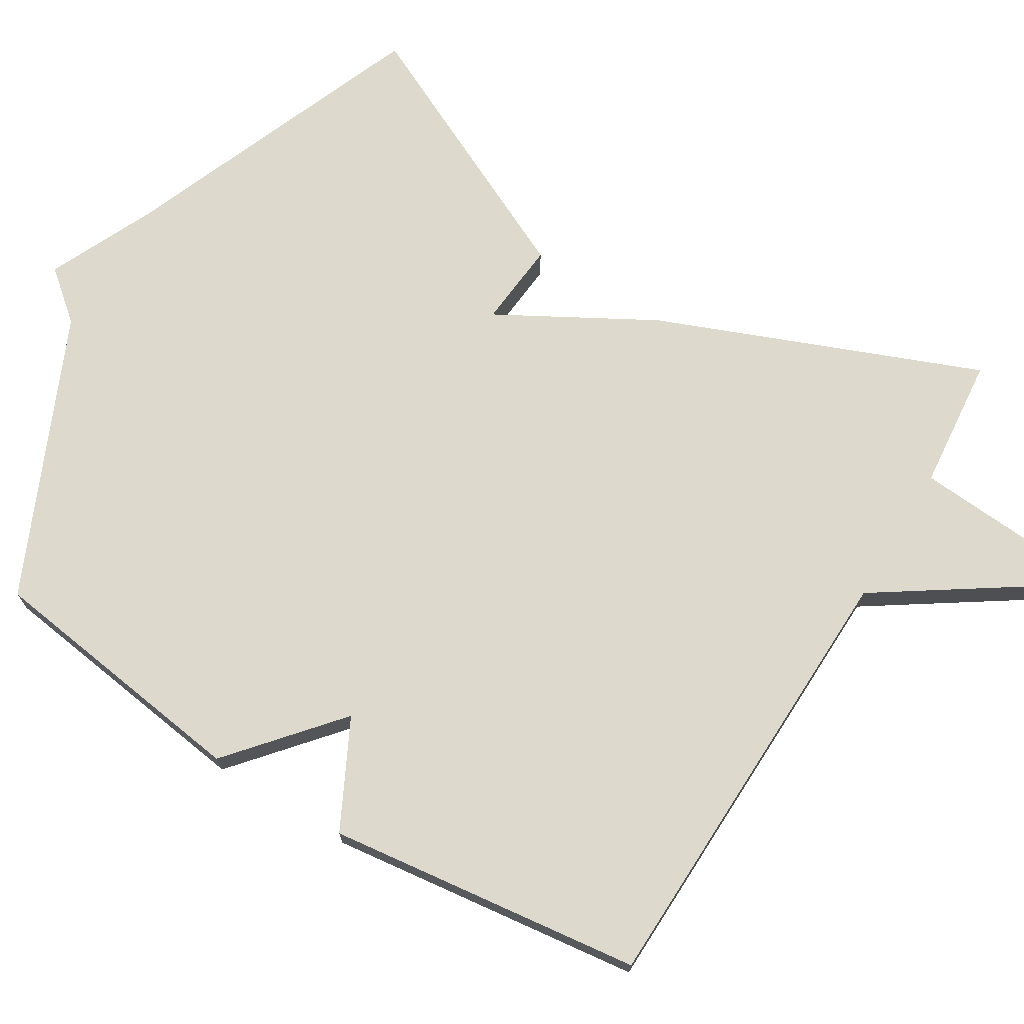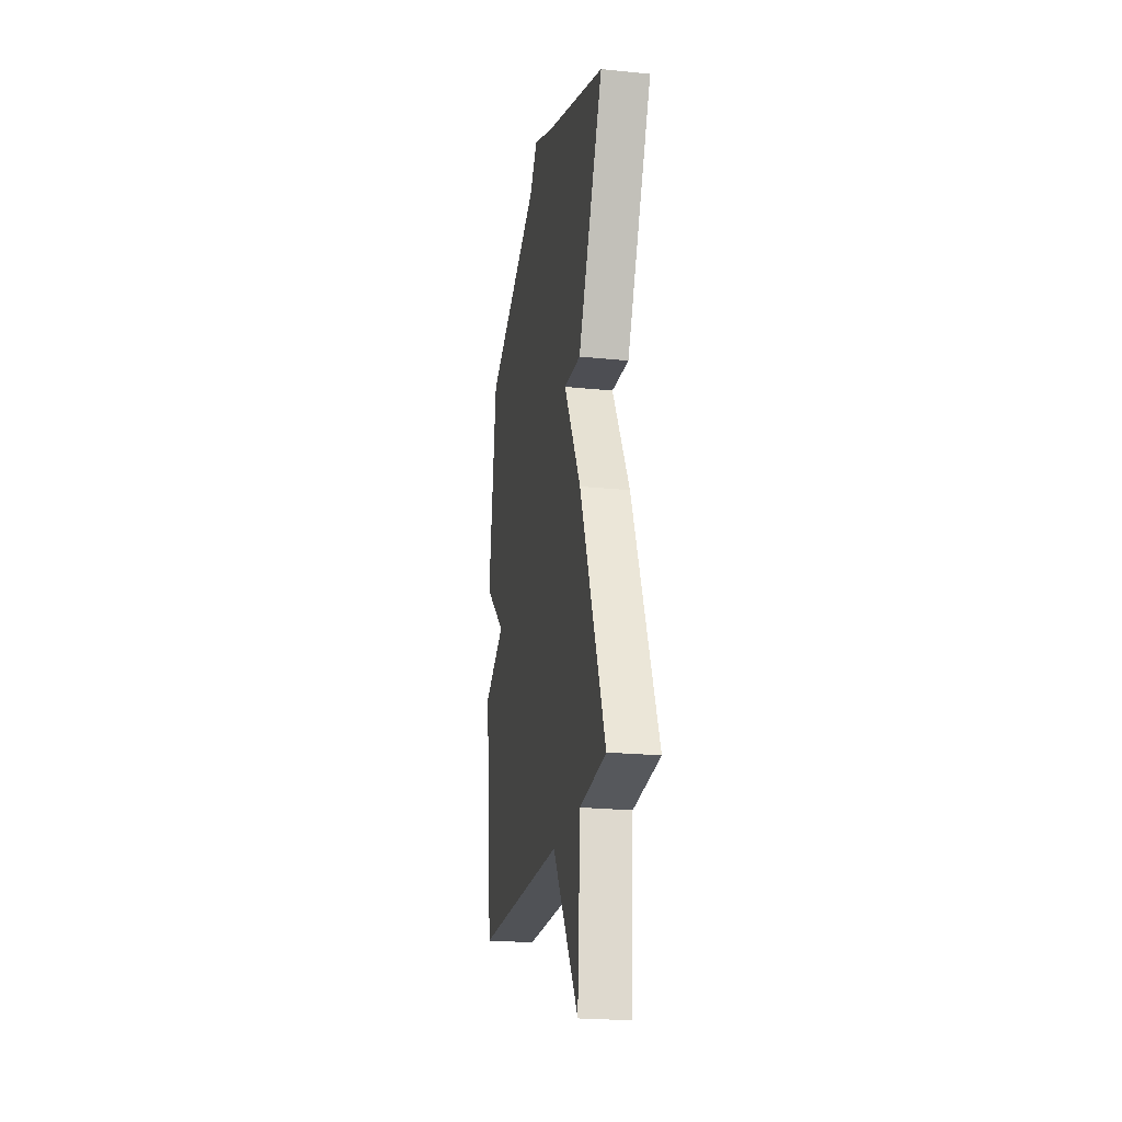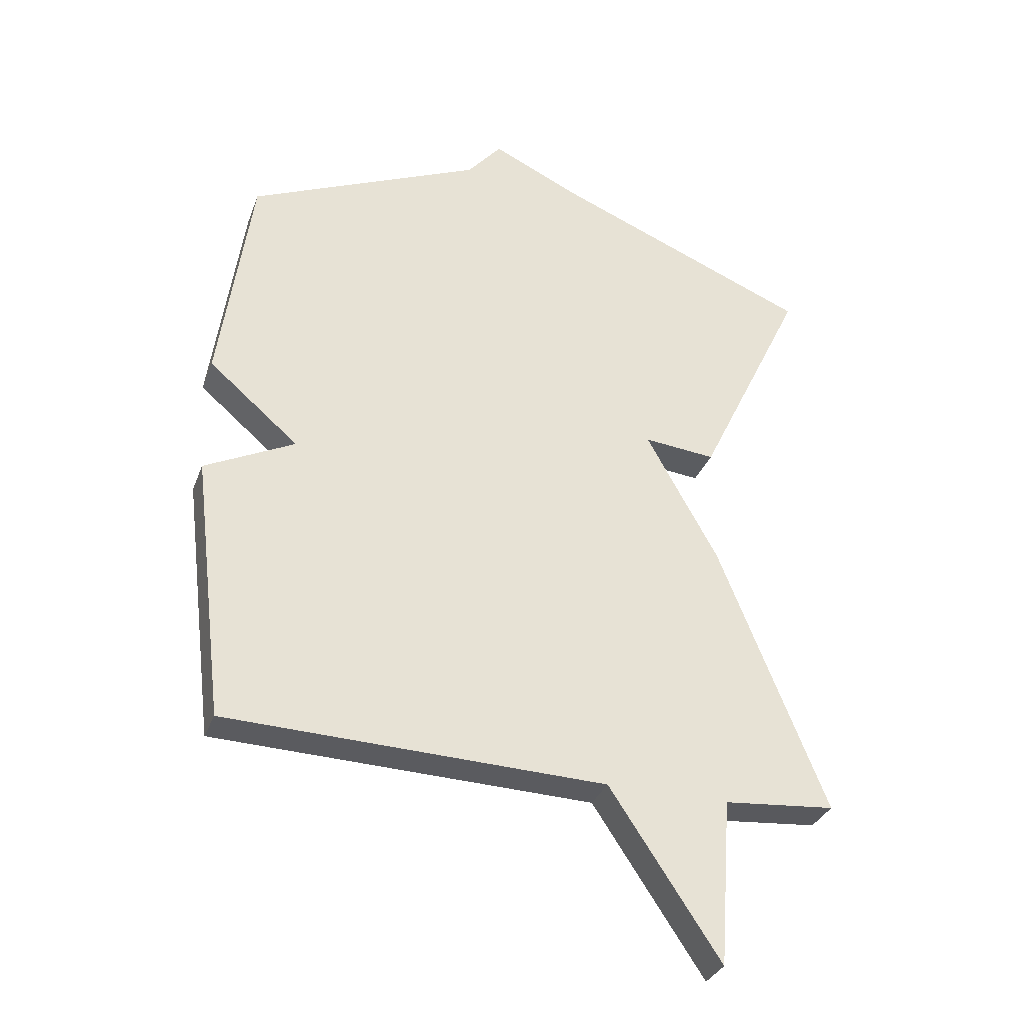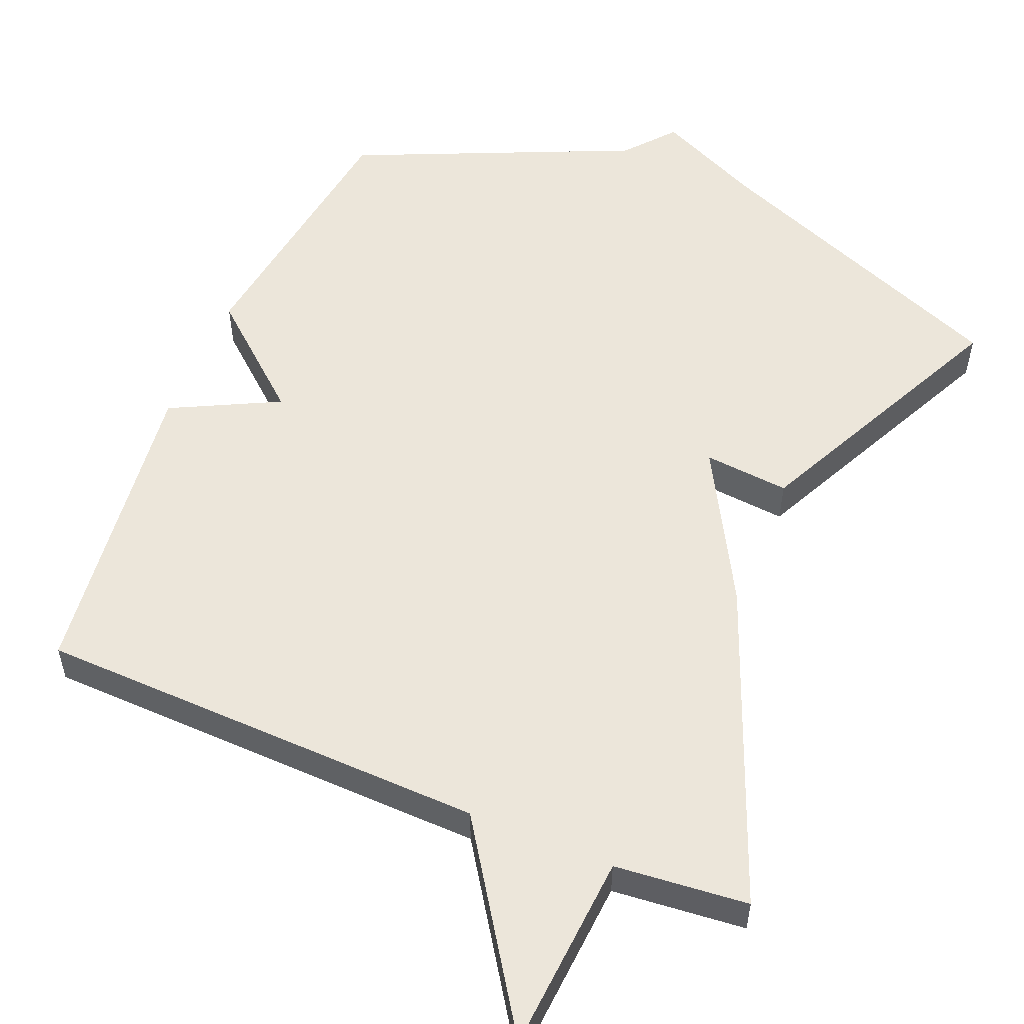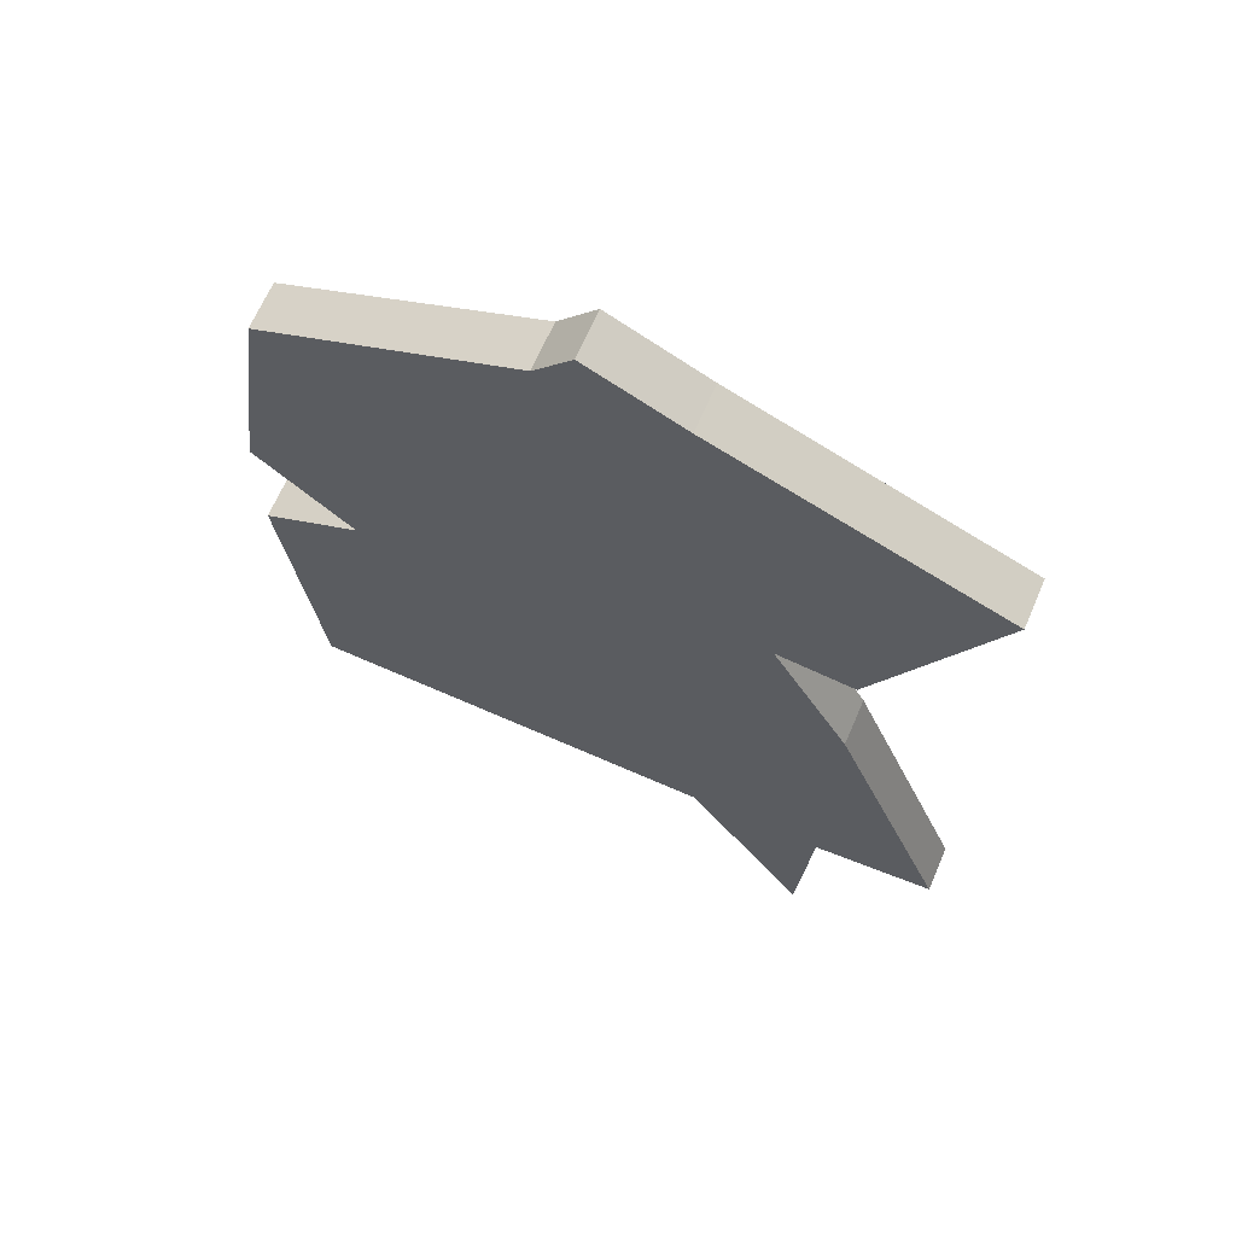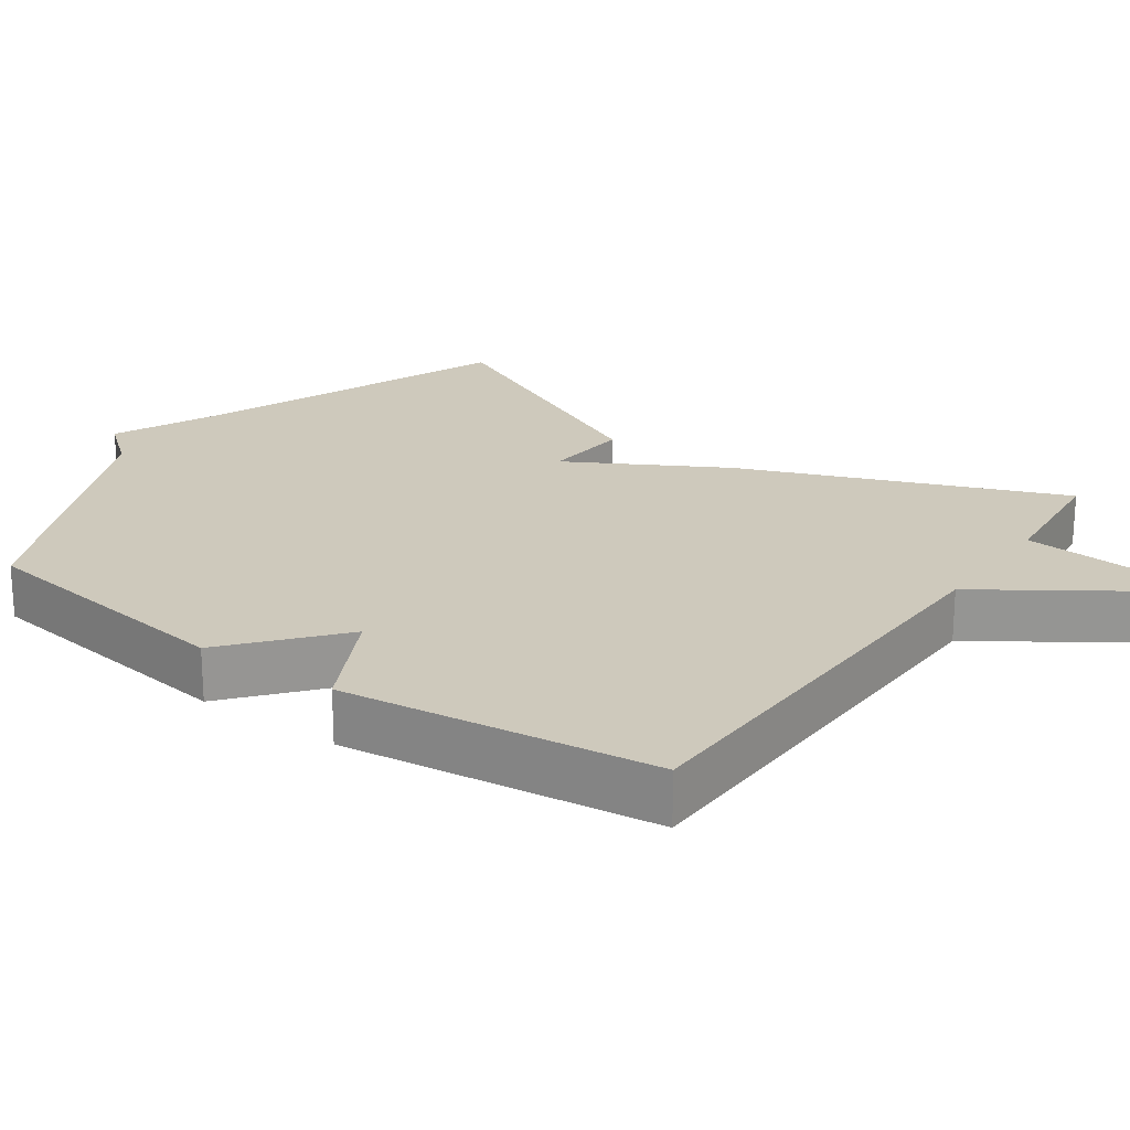
<metadata>
{"format":"obj","ext":"obj","renderer":"f3d","projection":"perspective","resolution":1024,"background":"white","views":[{"elev":72.0,"azim":121.2,"up":"+Y"},{"elev":-22.6,"azim":-99.9,"up":"+Z"},{"elev":-32.6,"azim":161.3,"up":"+Z"},{"elev":54.5,"azim":-157.5,"up":"+Y"},{"elev":66.7,"azim":-156.6,"up":"+Z"},{"elev":22.5,"azim":125.0,"up":"+Y"}]}
</metadata>
<code>
v -0.5 0.07 -0.5
v -0.326 0.07 -0.062
v -0.209 0.07 0.149
v -0.326 0.07 0.138
v -0.5 0.07 0.5
v -0.081 0.07 0.669
v 0.063 0.07 0.736
v 0.119 0.07 0.669
v 0.5 0.07 0.5
v 0.552 0.07 0.131
v 0.405 0.07 0.005
v 0.552 0.07 -0.069
v 0.5 0.07 -0.5
v -0.118 0.07 -0.517
v -0.298 0.07 -0.788
v -0.318 0.07 -0.517
v -0.5 0 -0.5
v -0.326 0 -0.062
v -0.209 0 0.149
v -0.326 0 0.138
v -0.5 0 0.5
v -0.081 0 0.669
v 0.063 0 0.736
v 0.119 0 0.669
v 0.5 0 0.5
v 0.552 0 0.131
v 0.405 0 0.005
v 0.552 0 -0.069
v 0.5 0 -0.5
v -0.118 0 -0.517
v -0.298 0 -0.788
v -0.318 0 -0.517
f 14 15 16
f 1 2 3
f 16 1 3
f 14 16 3
f 13 14 3
f 12 13 3
f 11 12 3
f 10 11 3
f 9 10 3
f 8 9 3
f 8 3 4
f 7 8 4
f 6 7 4
f 4 5 6
f 32 31 30
f 19 18 17
f 19 17 32
f 19 32 30
f 19 30 29
f 19 29 28
f 19 28 27
f 19 27 26
f 19 26 25
f 19 25 24
f 20 19 24
f 20 24 23
f 20 23 22
f 22 21 20
f 1 17 18 2
f 2 18 19 3
f 3 19 20 4
f 4 20 21 5
f 5 21 22 6
f 6 22 23 7
f 7 23 24 8
f 8 24 25 9
f 9 25 26 10
f 10 26 27 11
f 11 27 28 12
f 12 28 29 13
f 13 29 30 14
f 14 30 31 15
f 15 31 32 16
f 16 32 17 1

</code>
